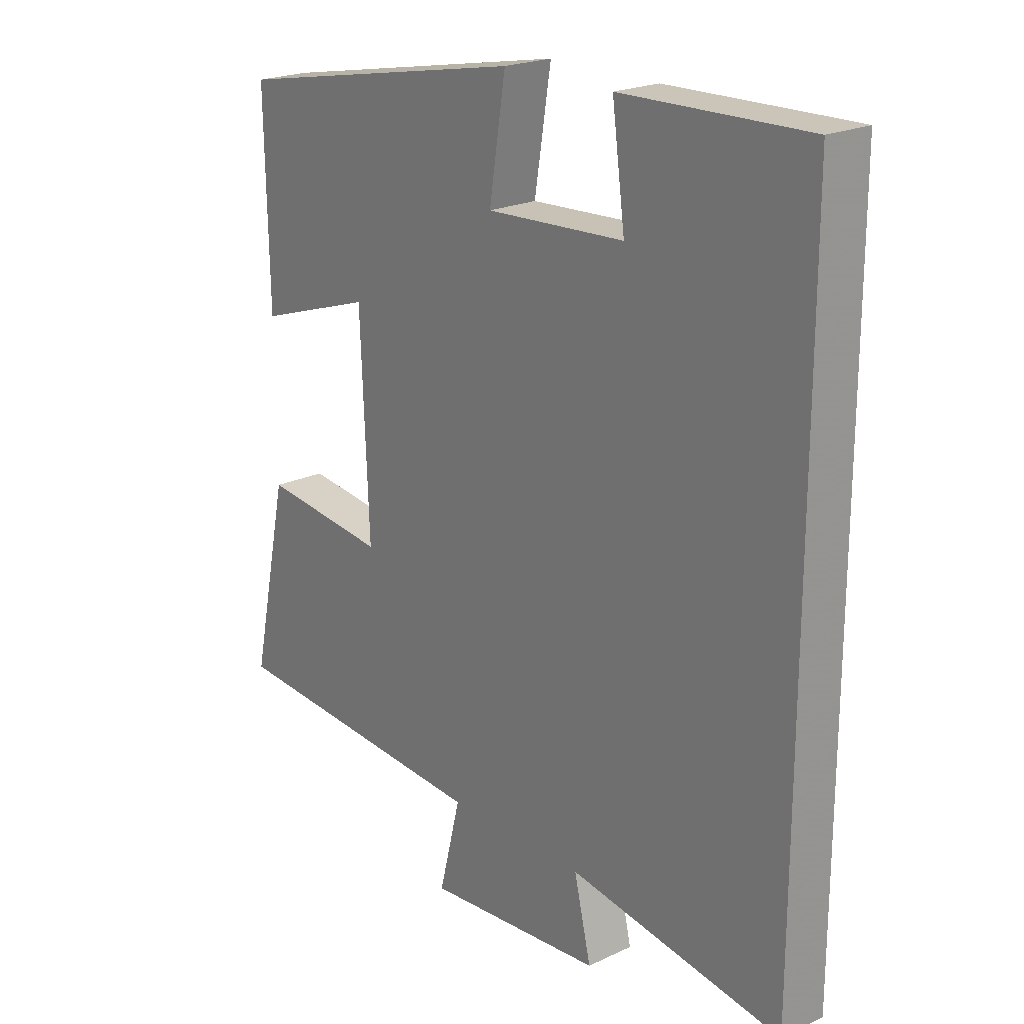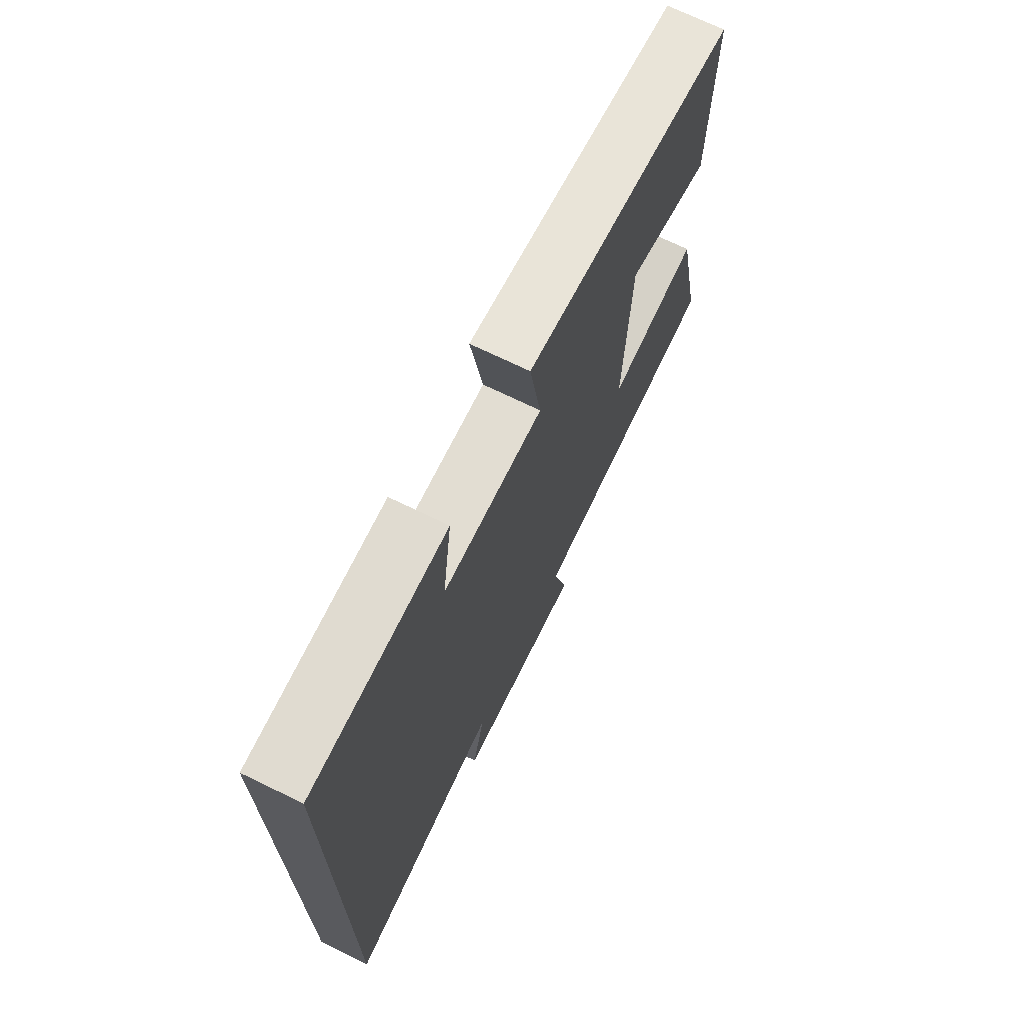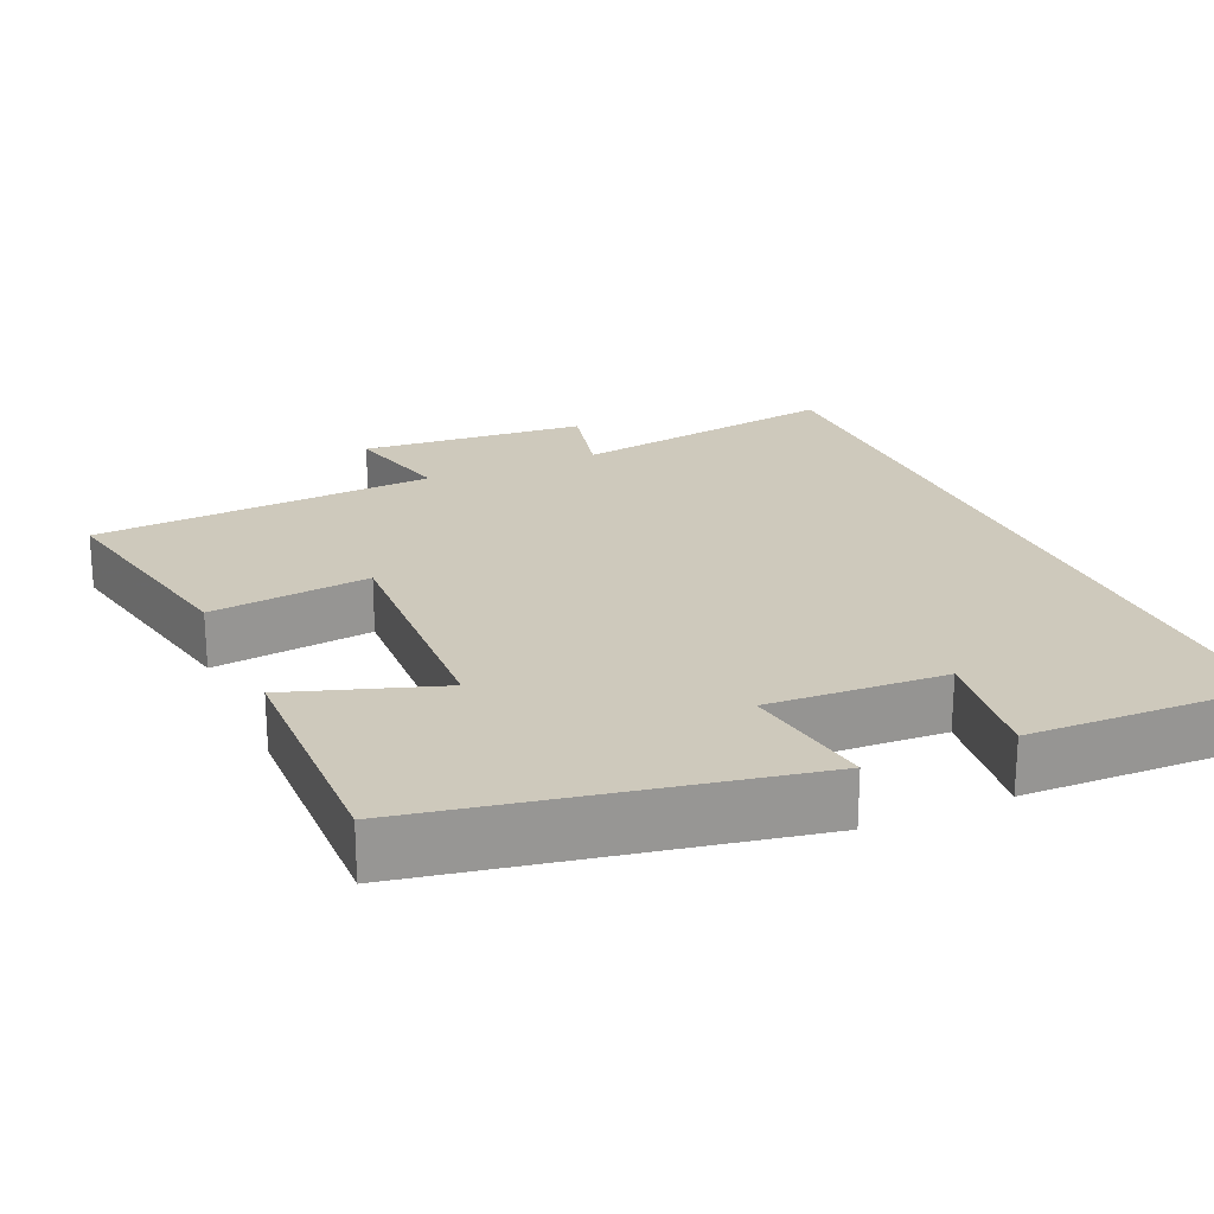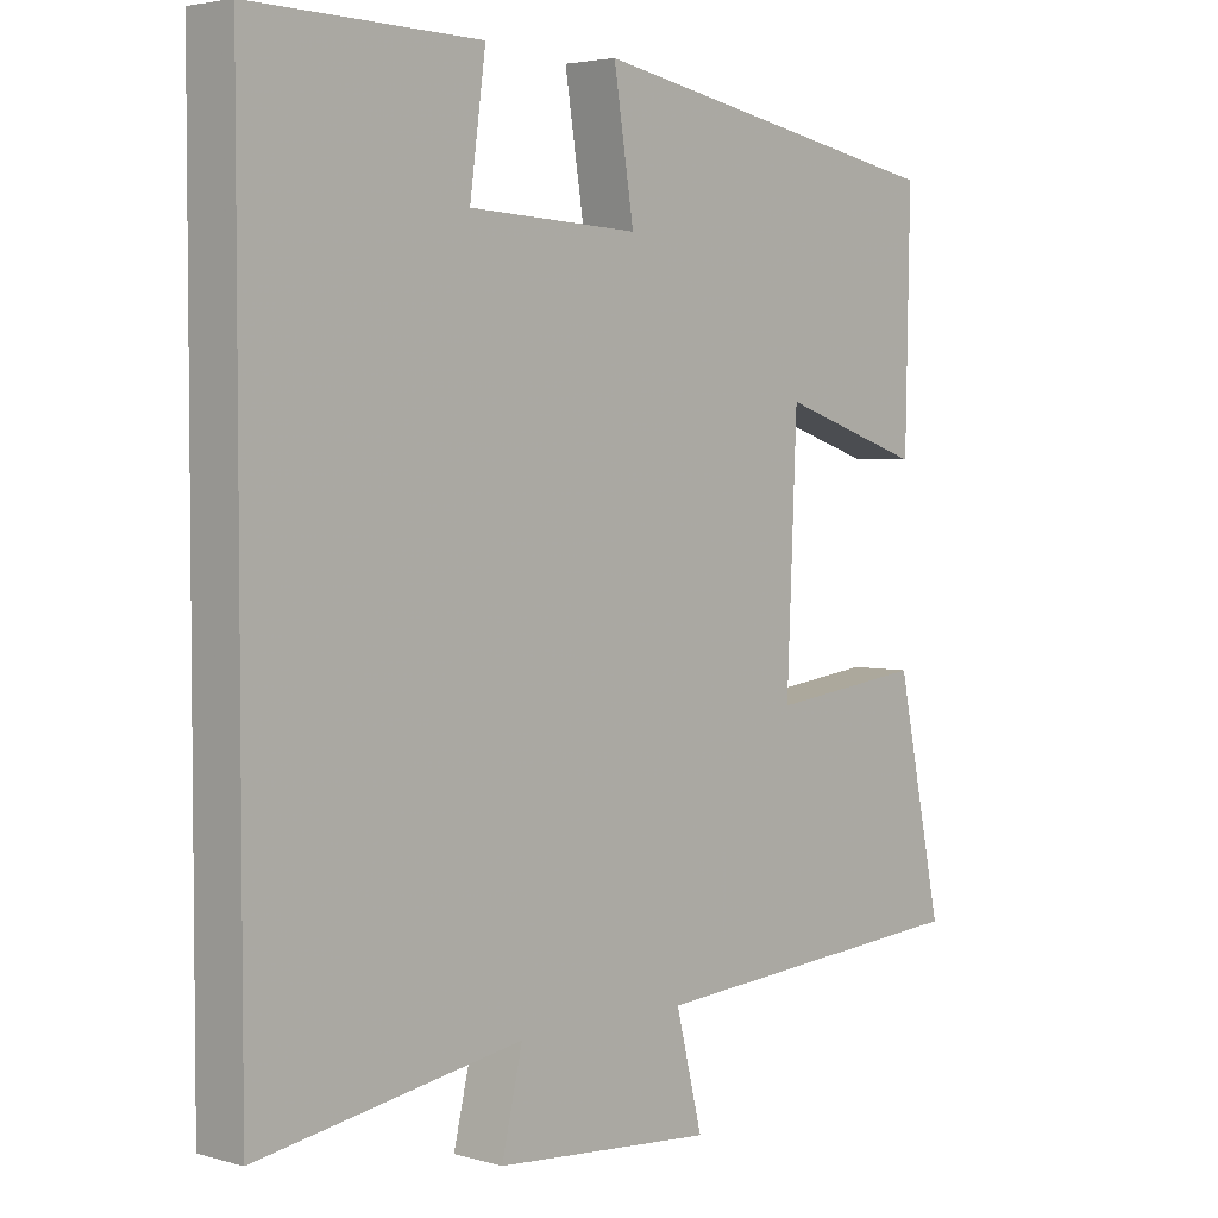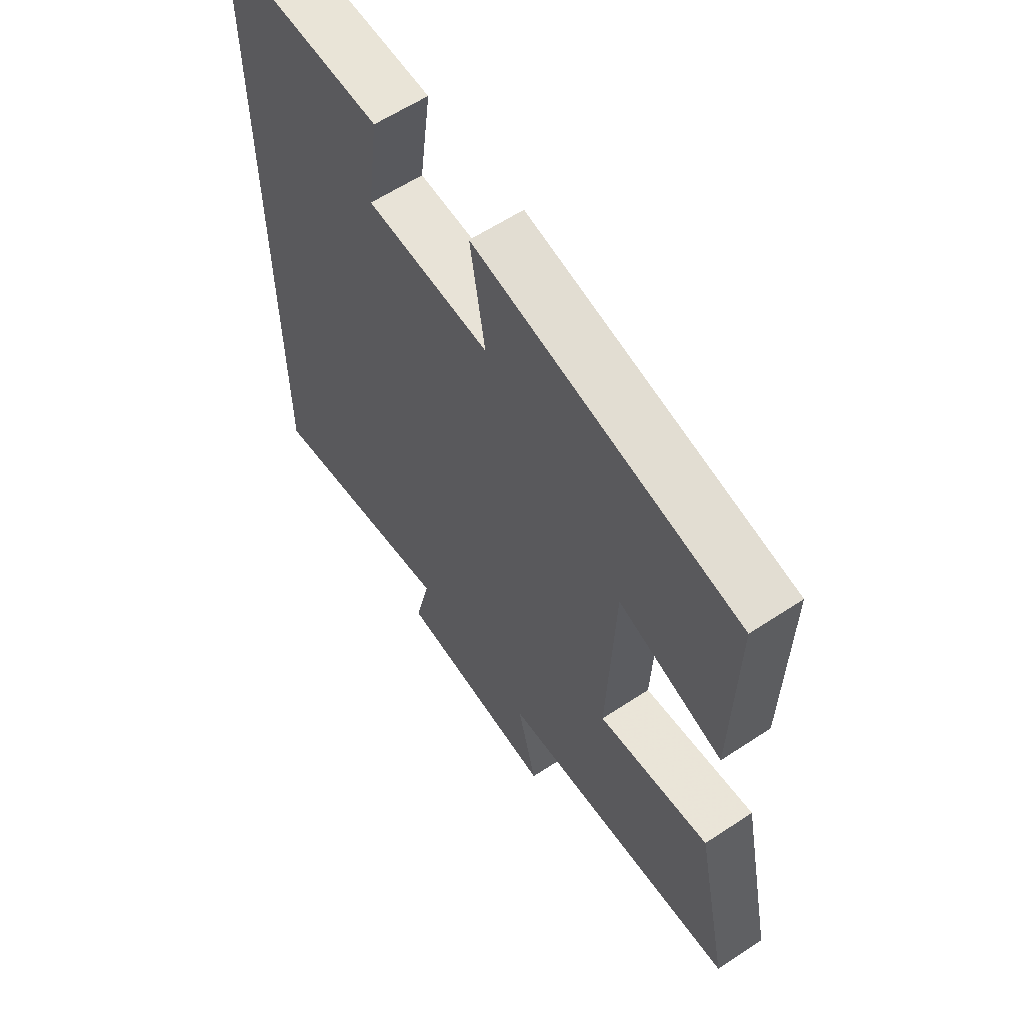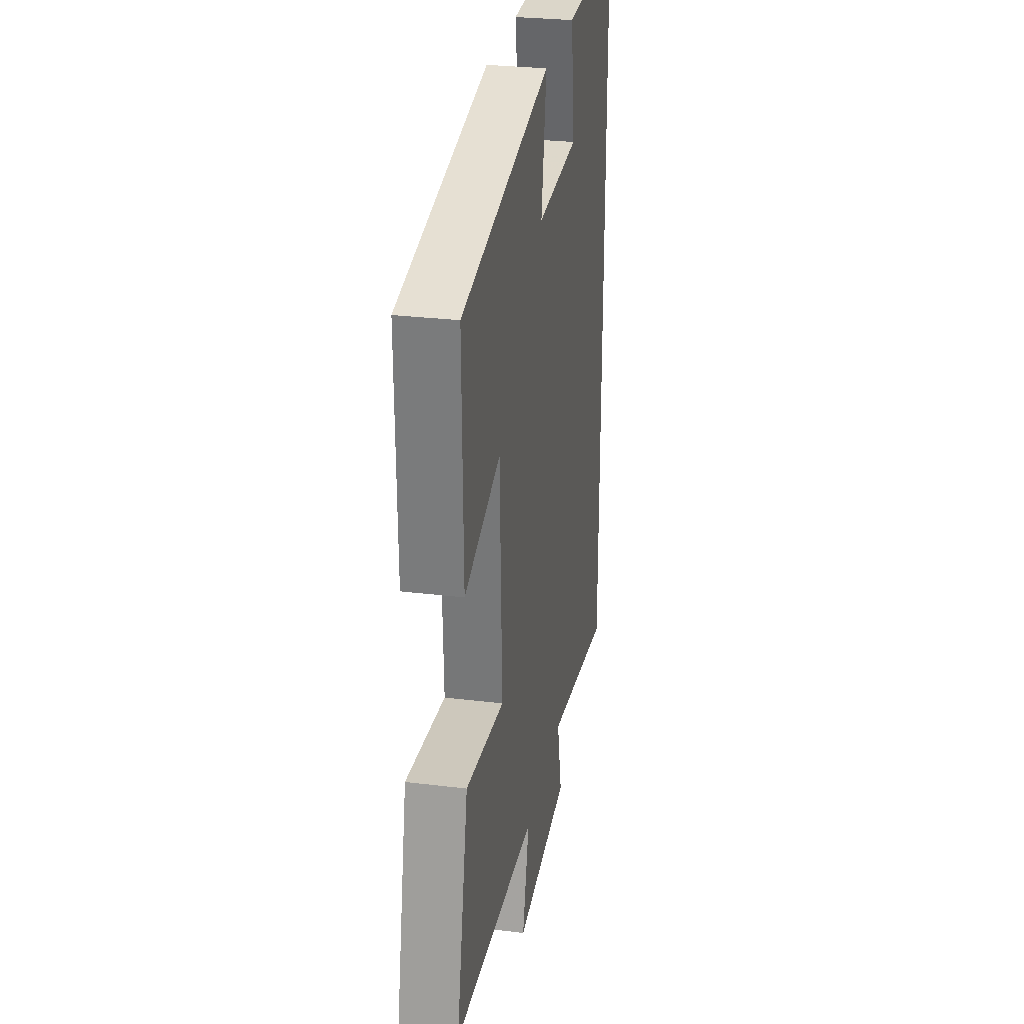
<metadata>
{"format":"obj","ext":"obj","renderer":"f3d","projection":"perspective","resolution":1024,"background":"white","views":[{"elev":21.6,"azim":50.2,"up":"+Z"},{"elev":71.2,"azim":115.9,"up":"+Z"},{"elev":22.3,"azim":-23.6,"up":"+Y"},{"elev":3.7,"azim":133.0,"up":"+Z"},{"elev":60.3,"azim":-124.1,"up":"+Z"},{"elev":28.8,"azim":-79.6,"up":"+Z"}]}
</metadata>
<code>
v 0.5 0.07 -0.56
v 0.135 0.07 -0.5
v 0.164 0.07 -0.624
v -0.14 0.07 -0.648
v -0.103 0.07 -0.5
v -0.564 0.07 -0.467
v -0.5 0.07 -0.163
v -0.286 0.07 -0.189
v -0.3 0.07 0.149
v -0.5 0.07 0.083
v -0.506 0.07 0.406
v -0.003 0.07 0.5
v -0.031 0.07 0.324
v 0.205 0.07 0.336
v 0.183 0.07 0.5
v 0.5 0.07 0.507
v 0.5 0 -0.56
v 0.135 0 -0.5
v 0.164 0 -0.624
v -0.14 0 -0.648
v -0.103 0 -0.5
v -0.564 0 -0.467
v -0.5 0 -0.163
v -0.286 0 -0.189
v -0.3 0 0.149
v -0.5 0 0.083
v -0.506 0 0.406
v -0.003 0 0.5
v -0.031 0 0.324
v 0.205 0 0.336
v 0.183 0 0.5
v 0.5 0 0.507
f 14 15 16 1
f 13 14 1 2
f 11 12 13
f 10 11 13
f 9 10 13
f 8 9 13 2
f 7 8 2
f 6 7 2
f 5 6 2
f 2 3 4 5
f 17 32 31 30
f 18 17 30 29
f 29 28 27
f 29 27 26
f 29 26 25
f 18 29 25 24
f 18 24 23
f 18 23 22
f 18 22 21
f 21 20 19 18
f 1 17 18 2
f 2 18 19 3
f 3 19 20 4
f 4 20 21 5
f 5 21 22 6
f 6 22 23 7
f 7 23 24 8
f 8 24 25 9
f 9 25 26 10
f 10 26 27 11
f 11 27 28 12
f 12 28 29 13
f 13 29 30 14
f 14 30 31 15
f 15 31 32 16
f 16 32 17 1

</code>
